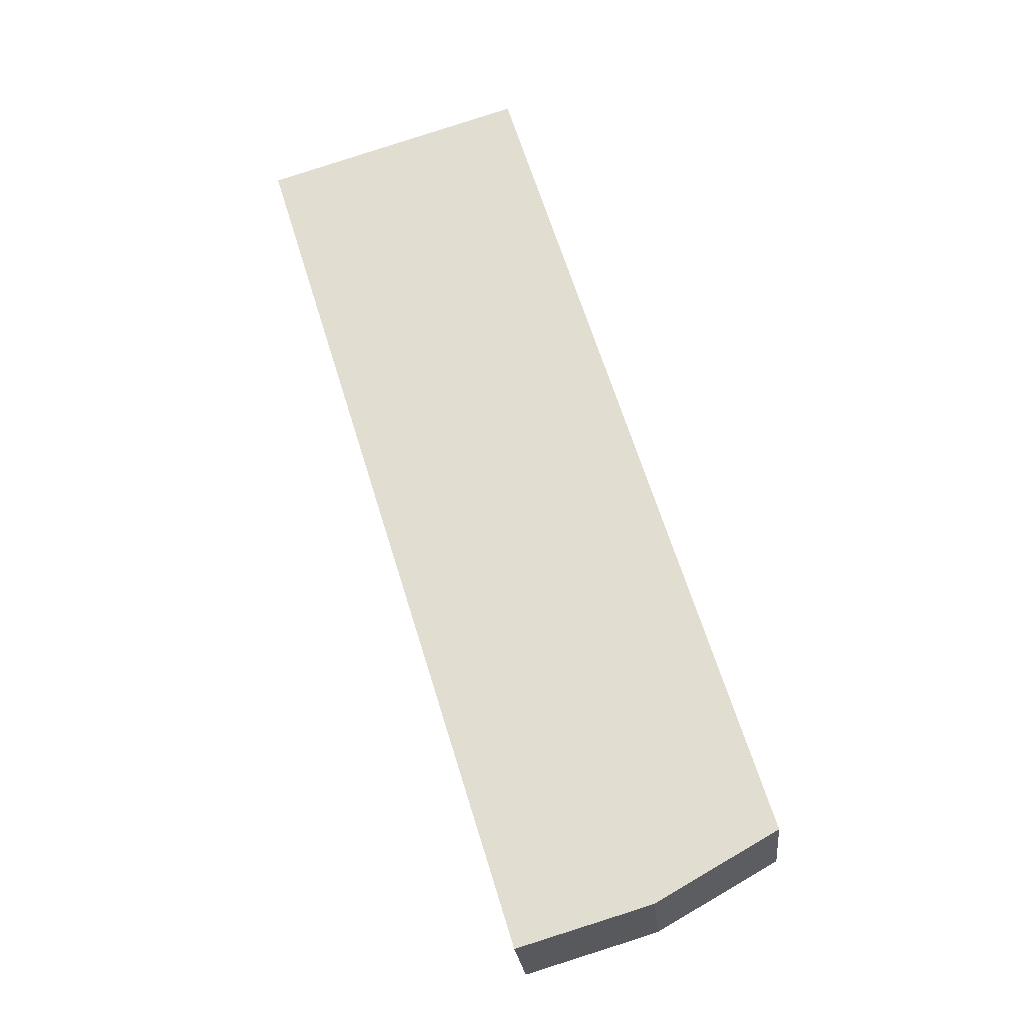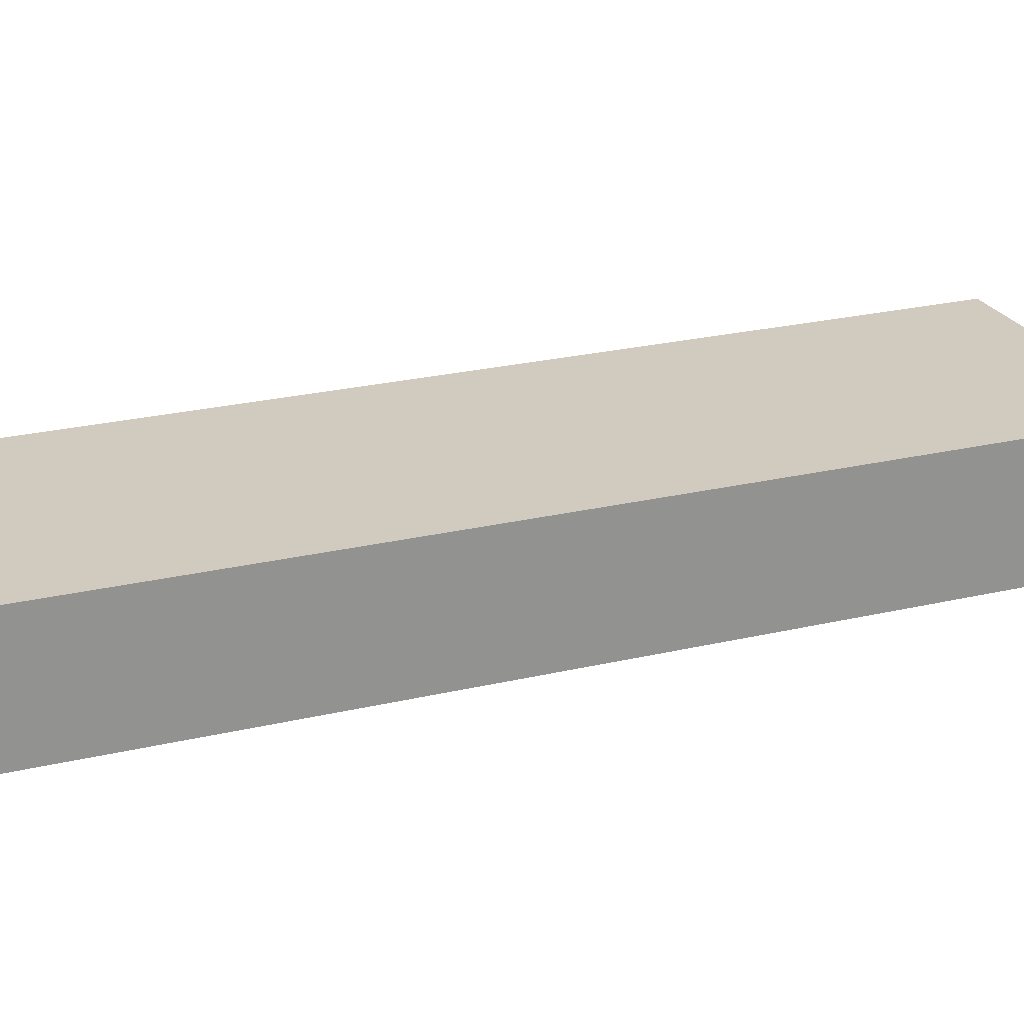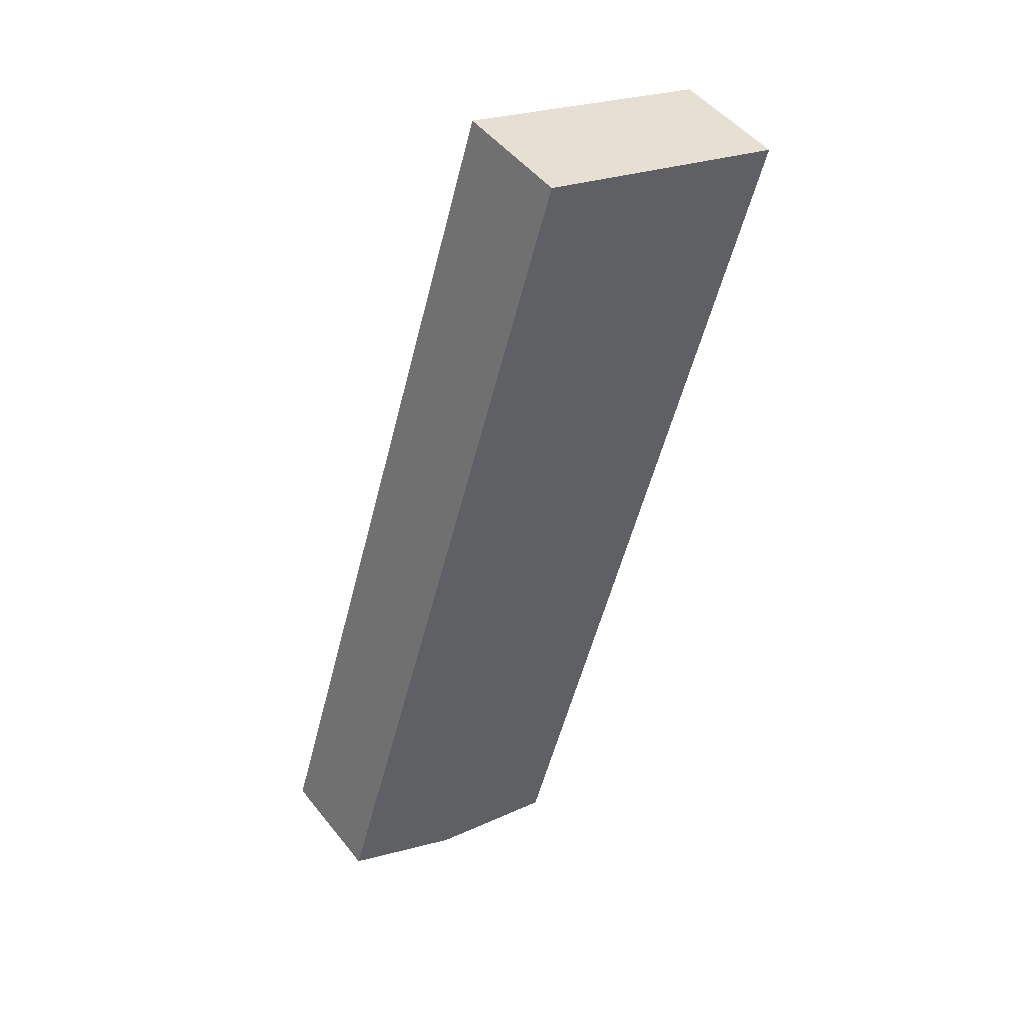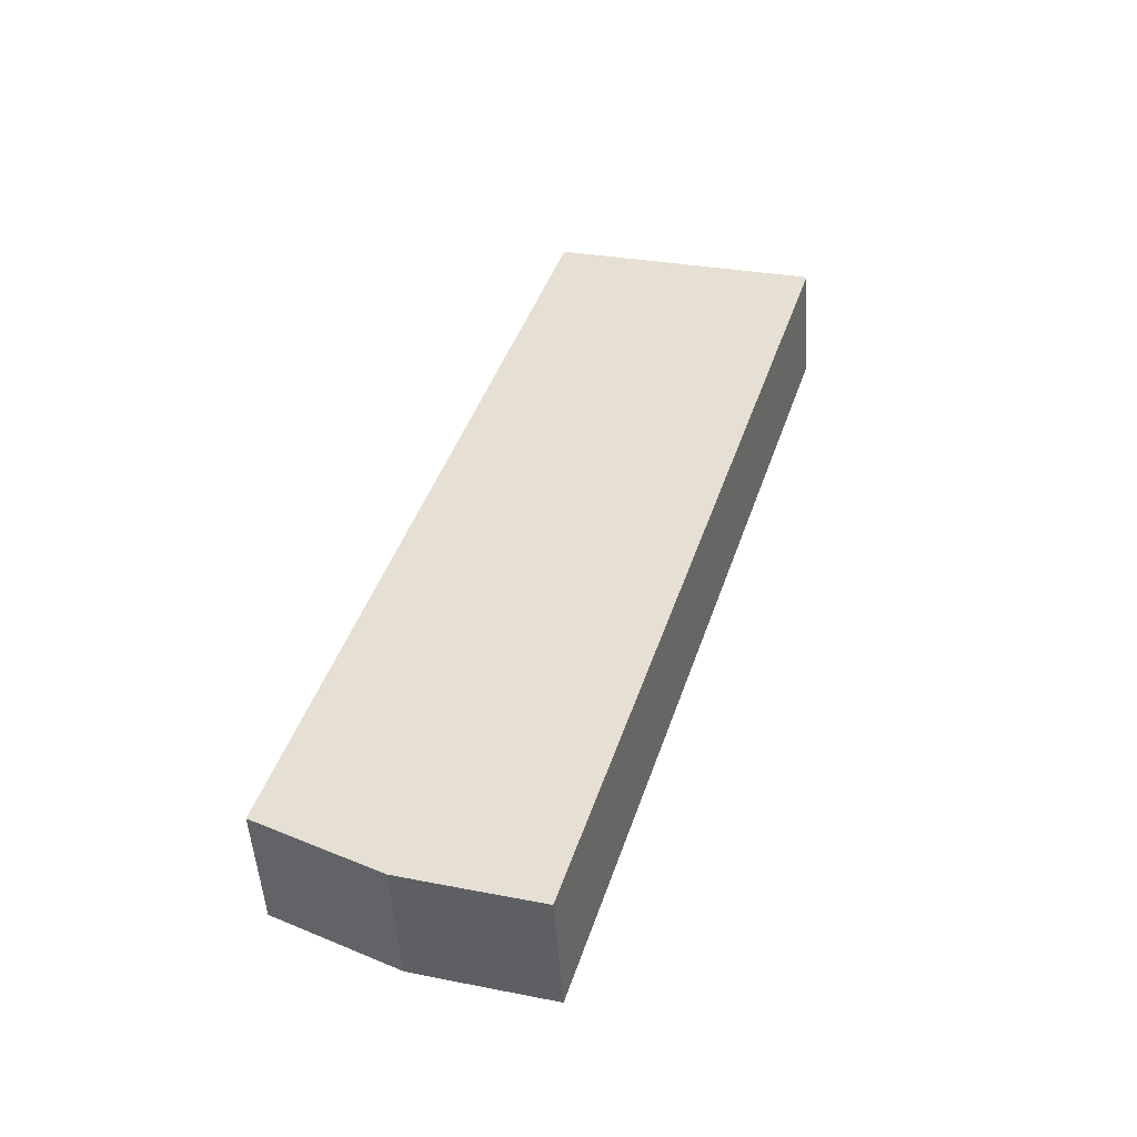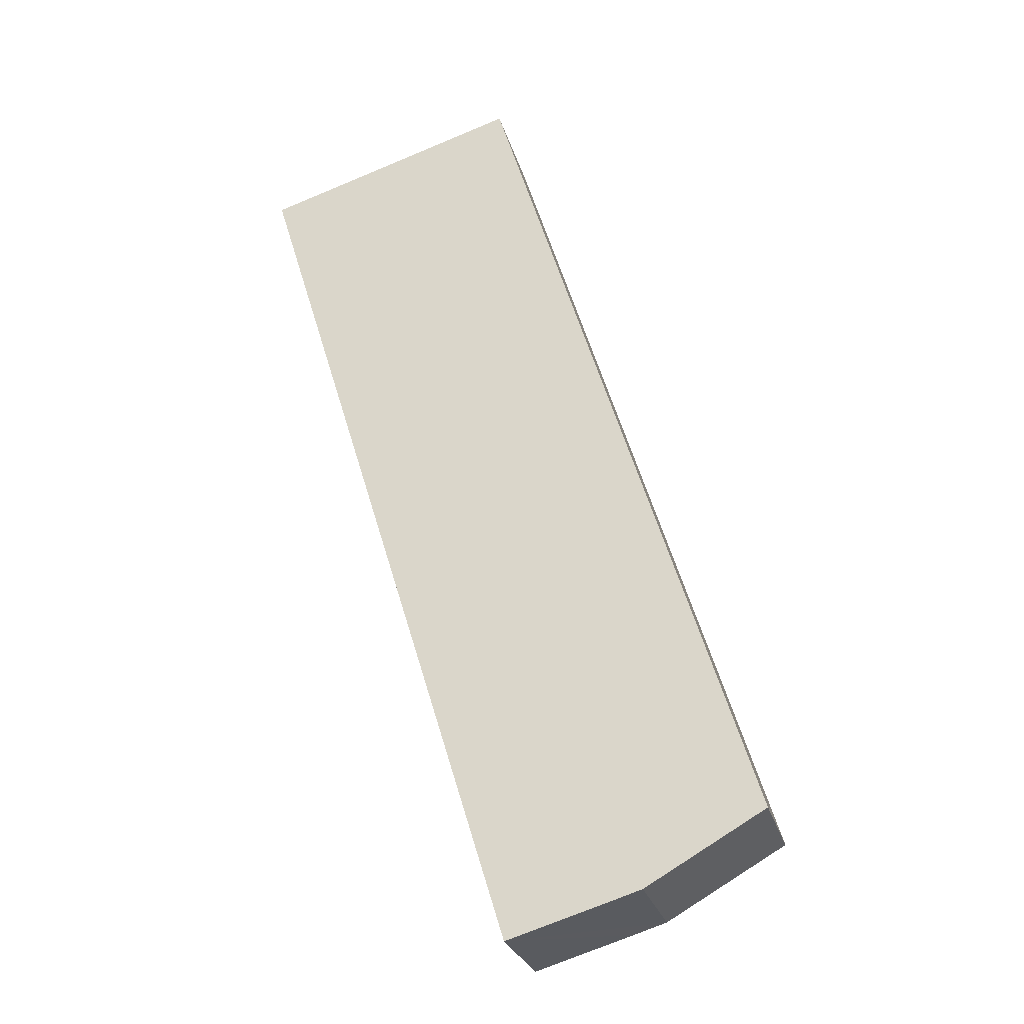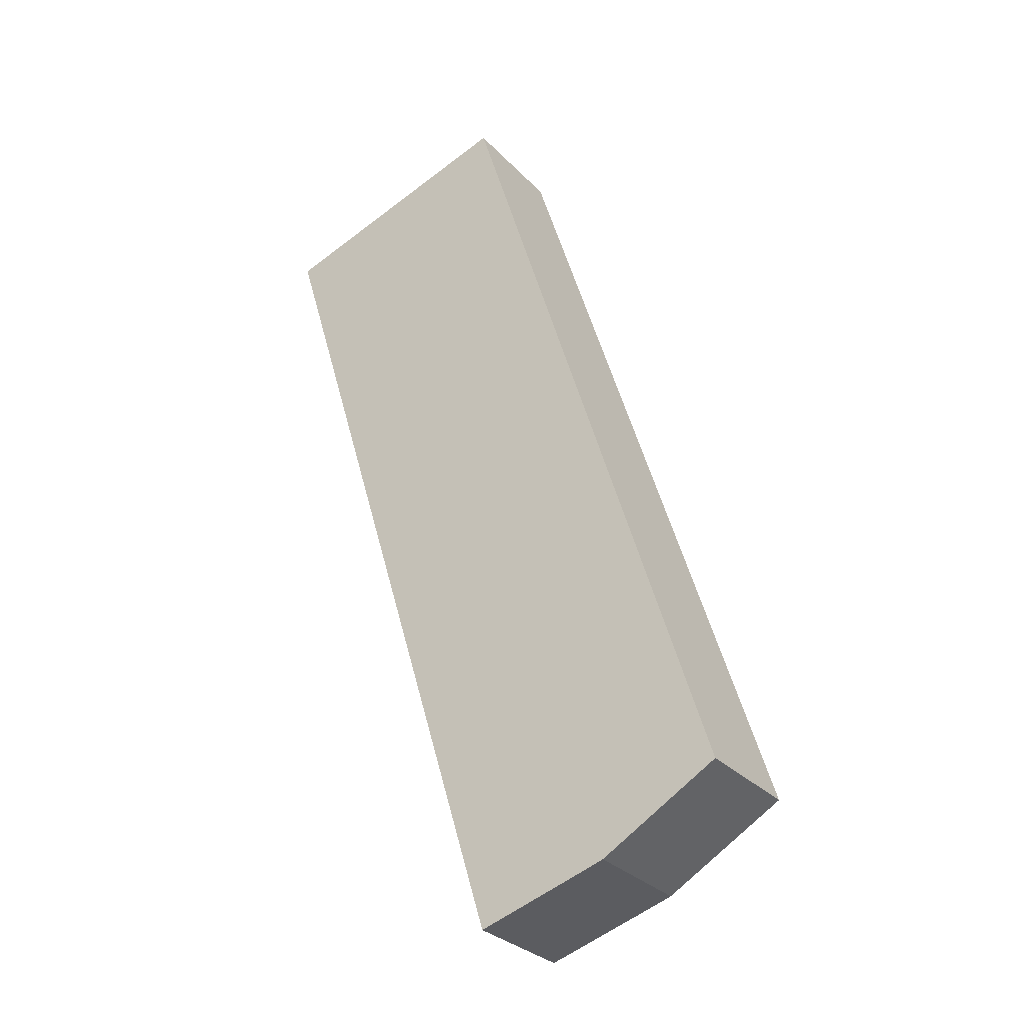
<metadata>
{"format":"obj","ext":"obj","renderer":"f3d","projection":"perspective","resolution":1024,"background":"white","views":[{"elev":-24.6,"azim":-174.4,"up":"+Z"},{"elev":23.6,"azim":-94.9,"up":"+Y"},{"elev":48.4,"azim":-36.5,"up":"+Z"},{"elev":-50.2,"azim":3.8,"up":"+Z"},{"elev":-27.0,"azim":-165.2,"up":"+Z"},{"elev":-30.6,"azim":-145.1,"up":"+Z"}]}
</metadata>
<code>
v  12.17 2.761 17.93
v  0 2.761 1.691e-16
v  6.07 2.761 19.8
v  5.901 2.761 -2.53
v  2.804 2.761 -1.599
v  3.575 2.761 -1.835
v  2.804 9.791e-17 -1.599
v  3.575 1.124e-16 -1.835
v  5.901 1.549e-16 -2.53
v  0 0 0
v  6.07 -1.212e-15 19.8
v  12.17 -1.098e-15 17.93
g defaultobject
f 1 2 3
f 2 1 4
f 2 4 5
f 5 4 6
f 6 7 5
f 7 6 4
f 7 4 8
f 8 4 9
f 7 2 5
f 2 7 10
f 10 3 2
f 3 10 11
f 11 1 3
f 1 11 12
f 12 4 1
f 4 12 9
f 10 12 11
f 12 10 7
f 12 7 9
f 9 7 8

</code>
